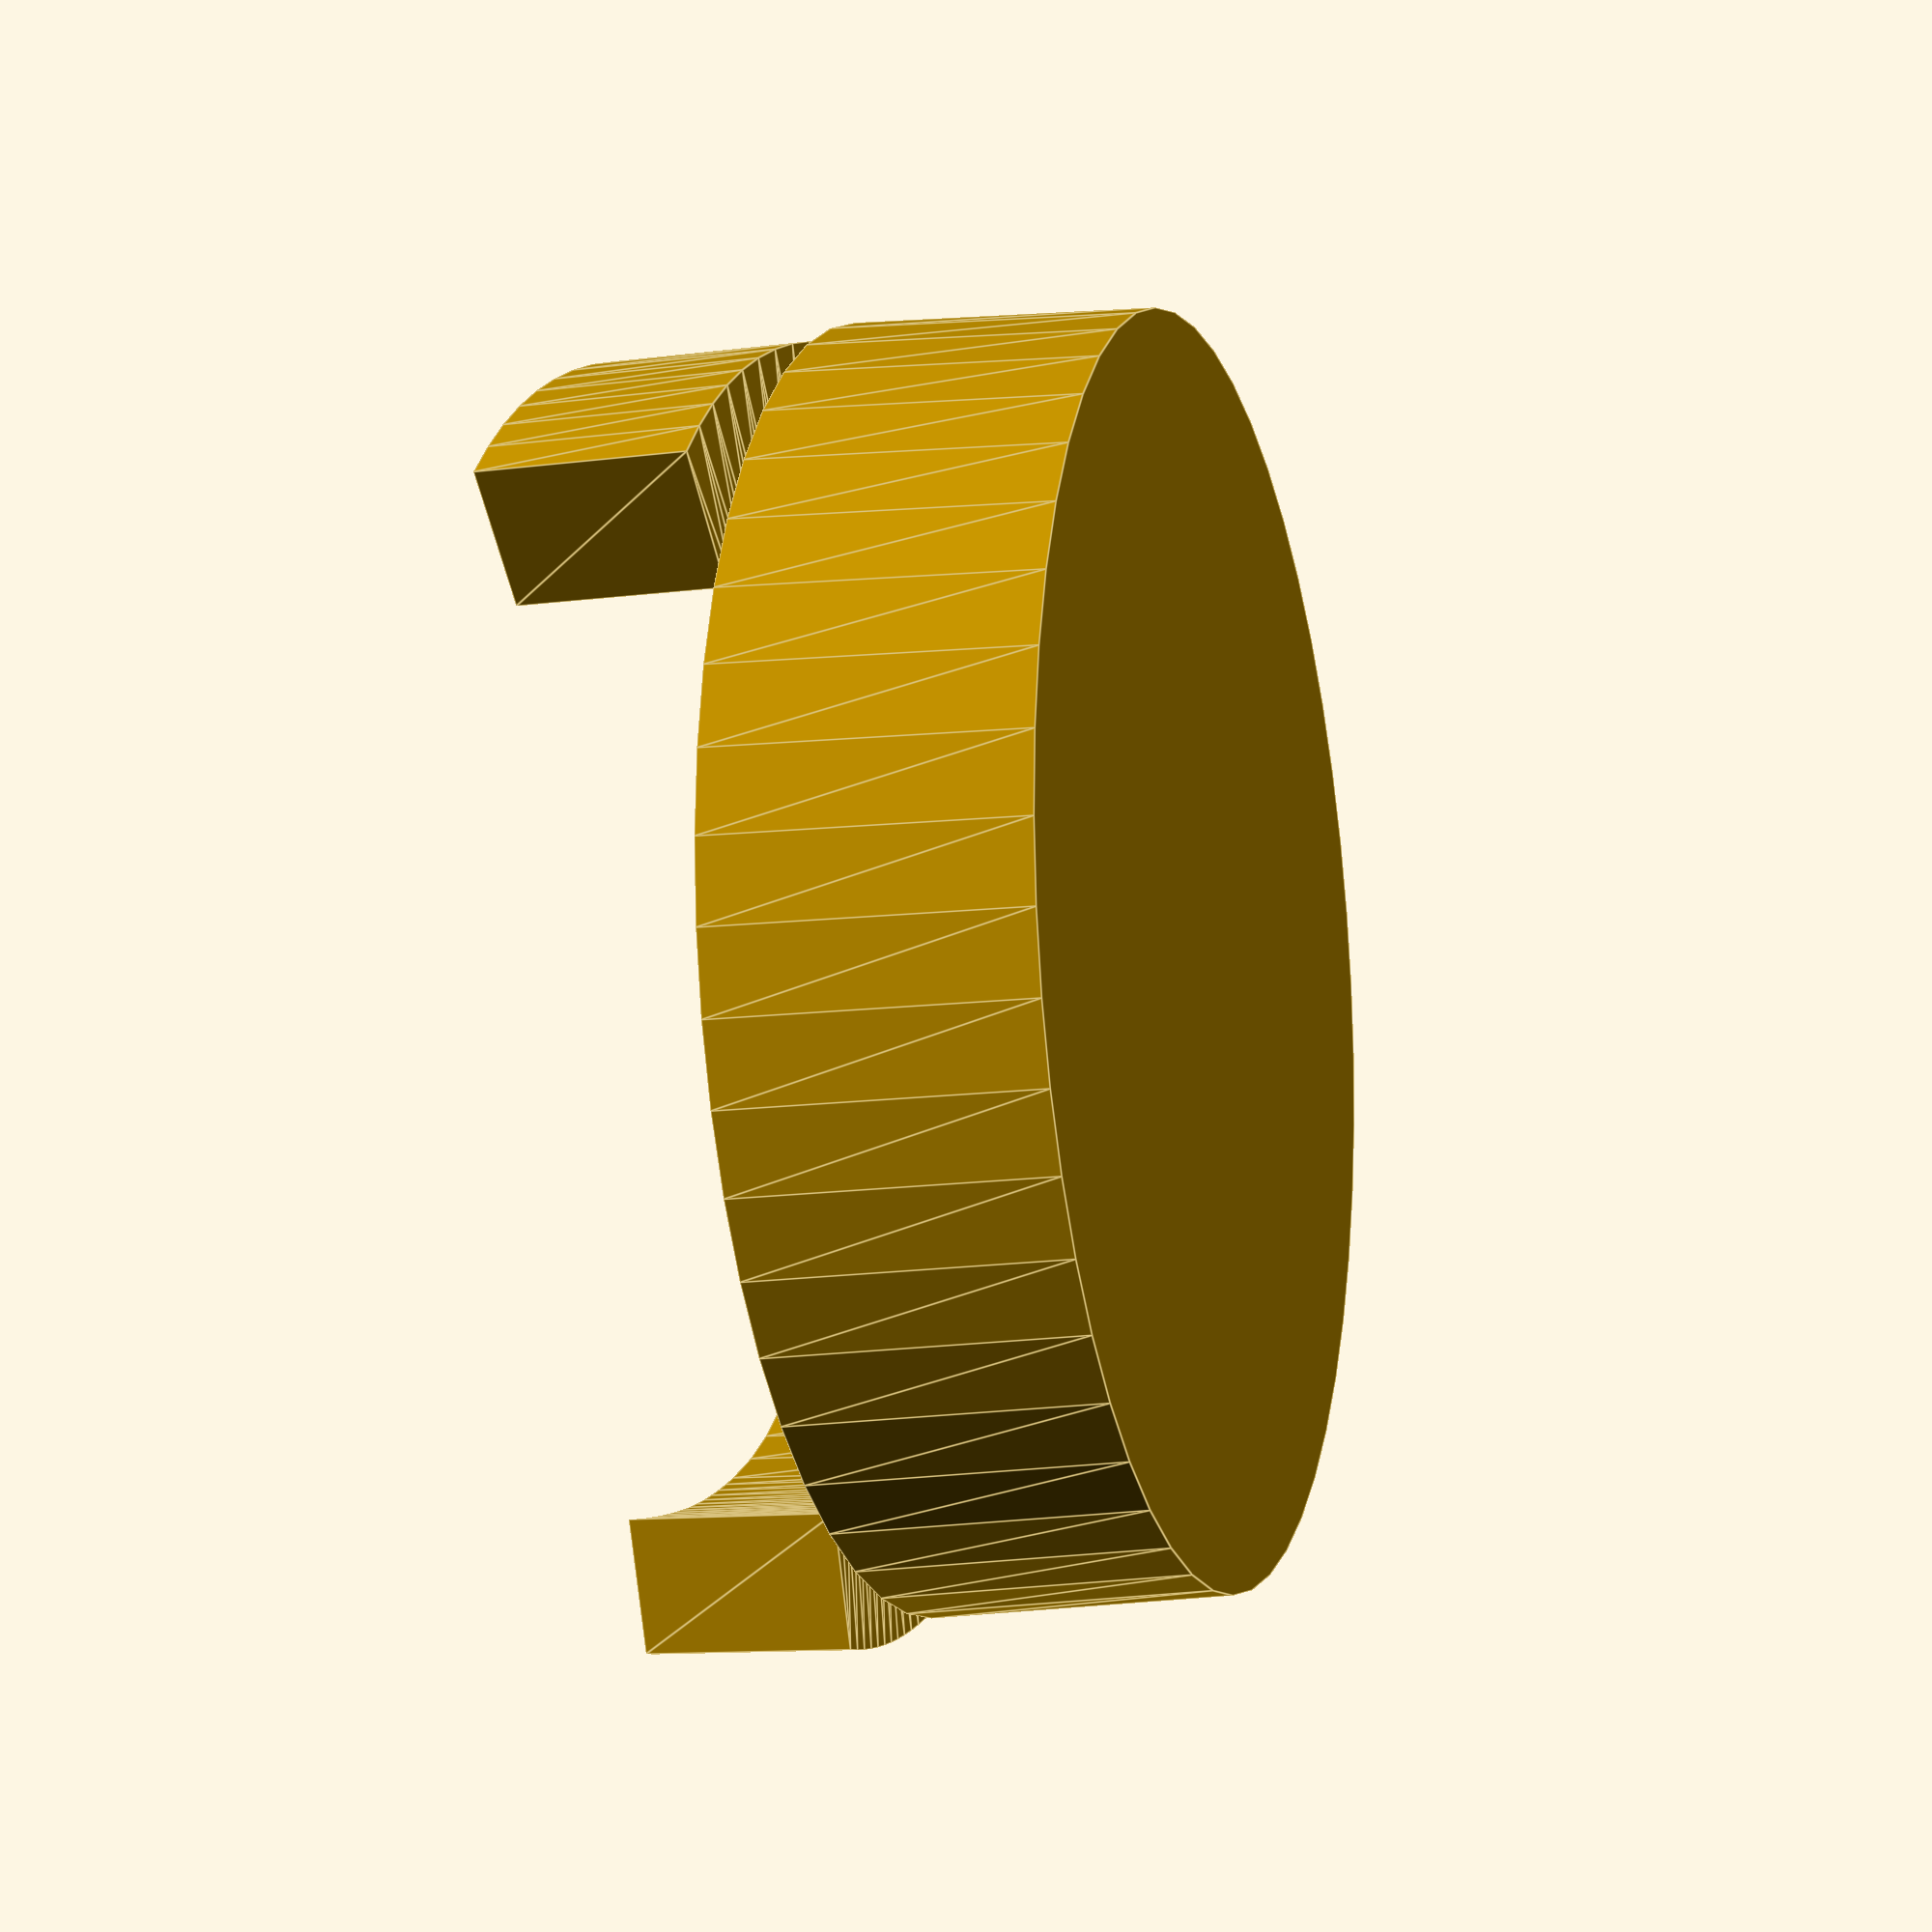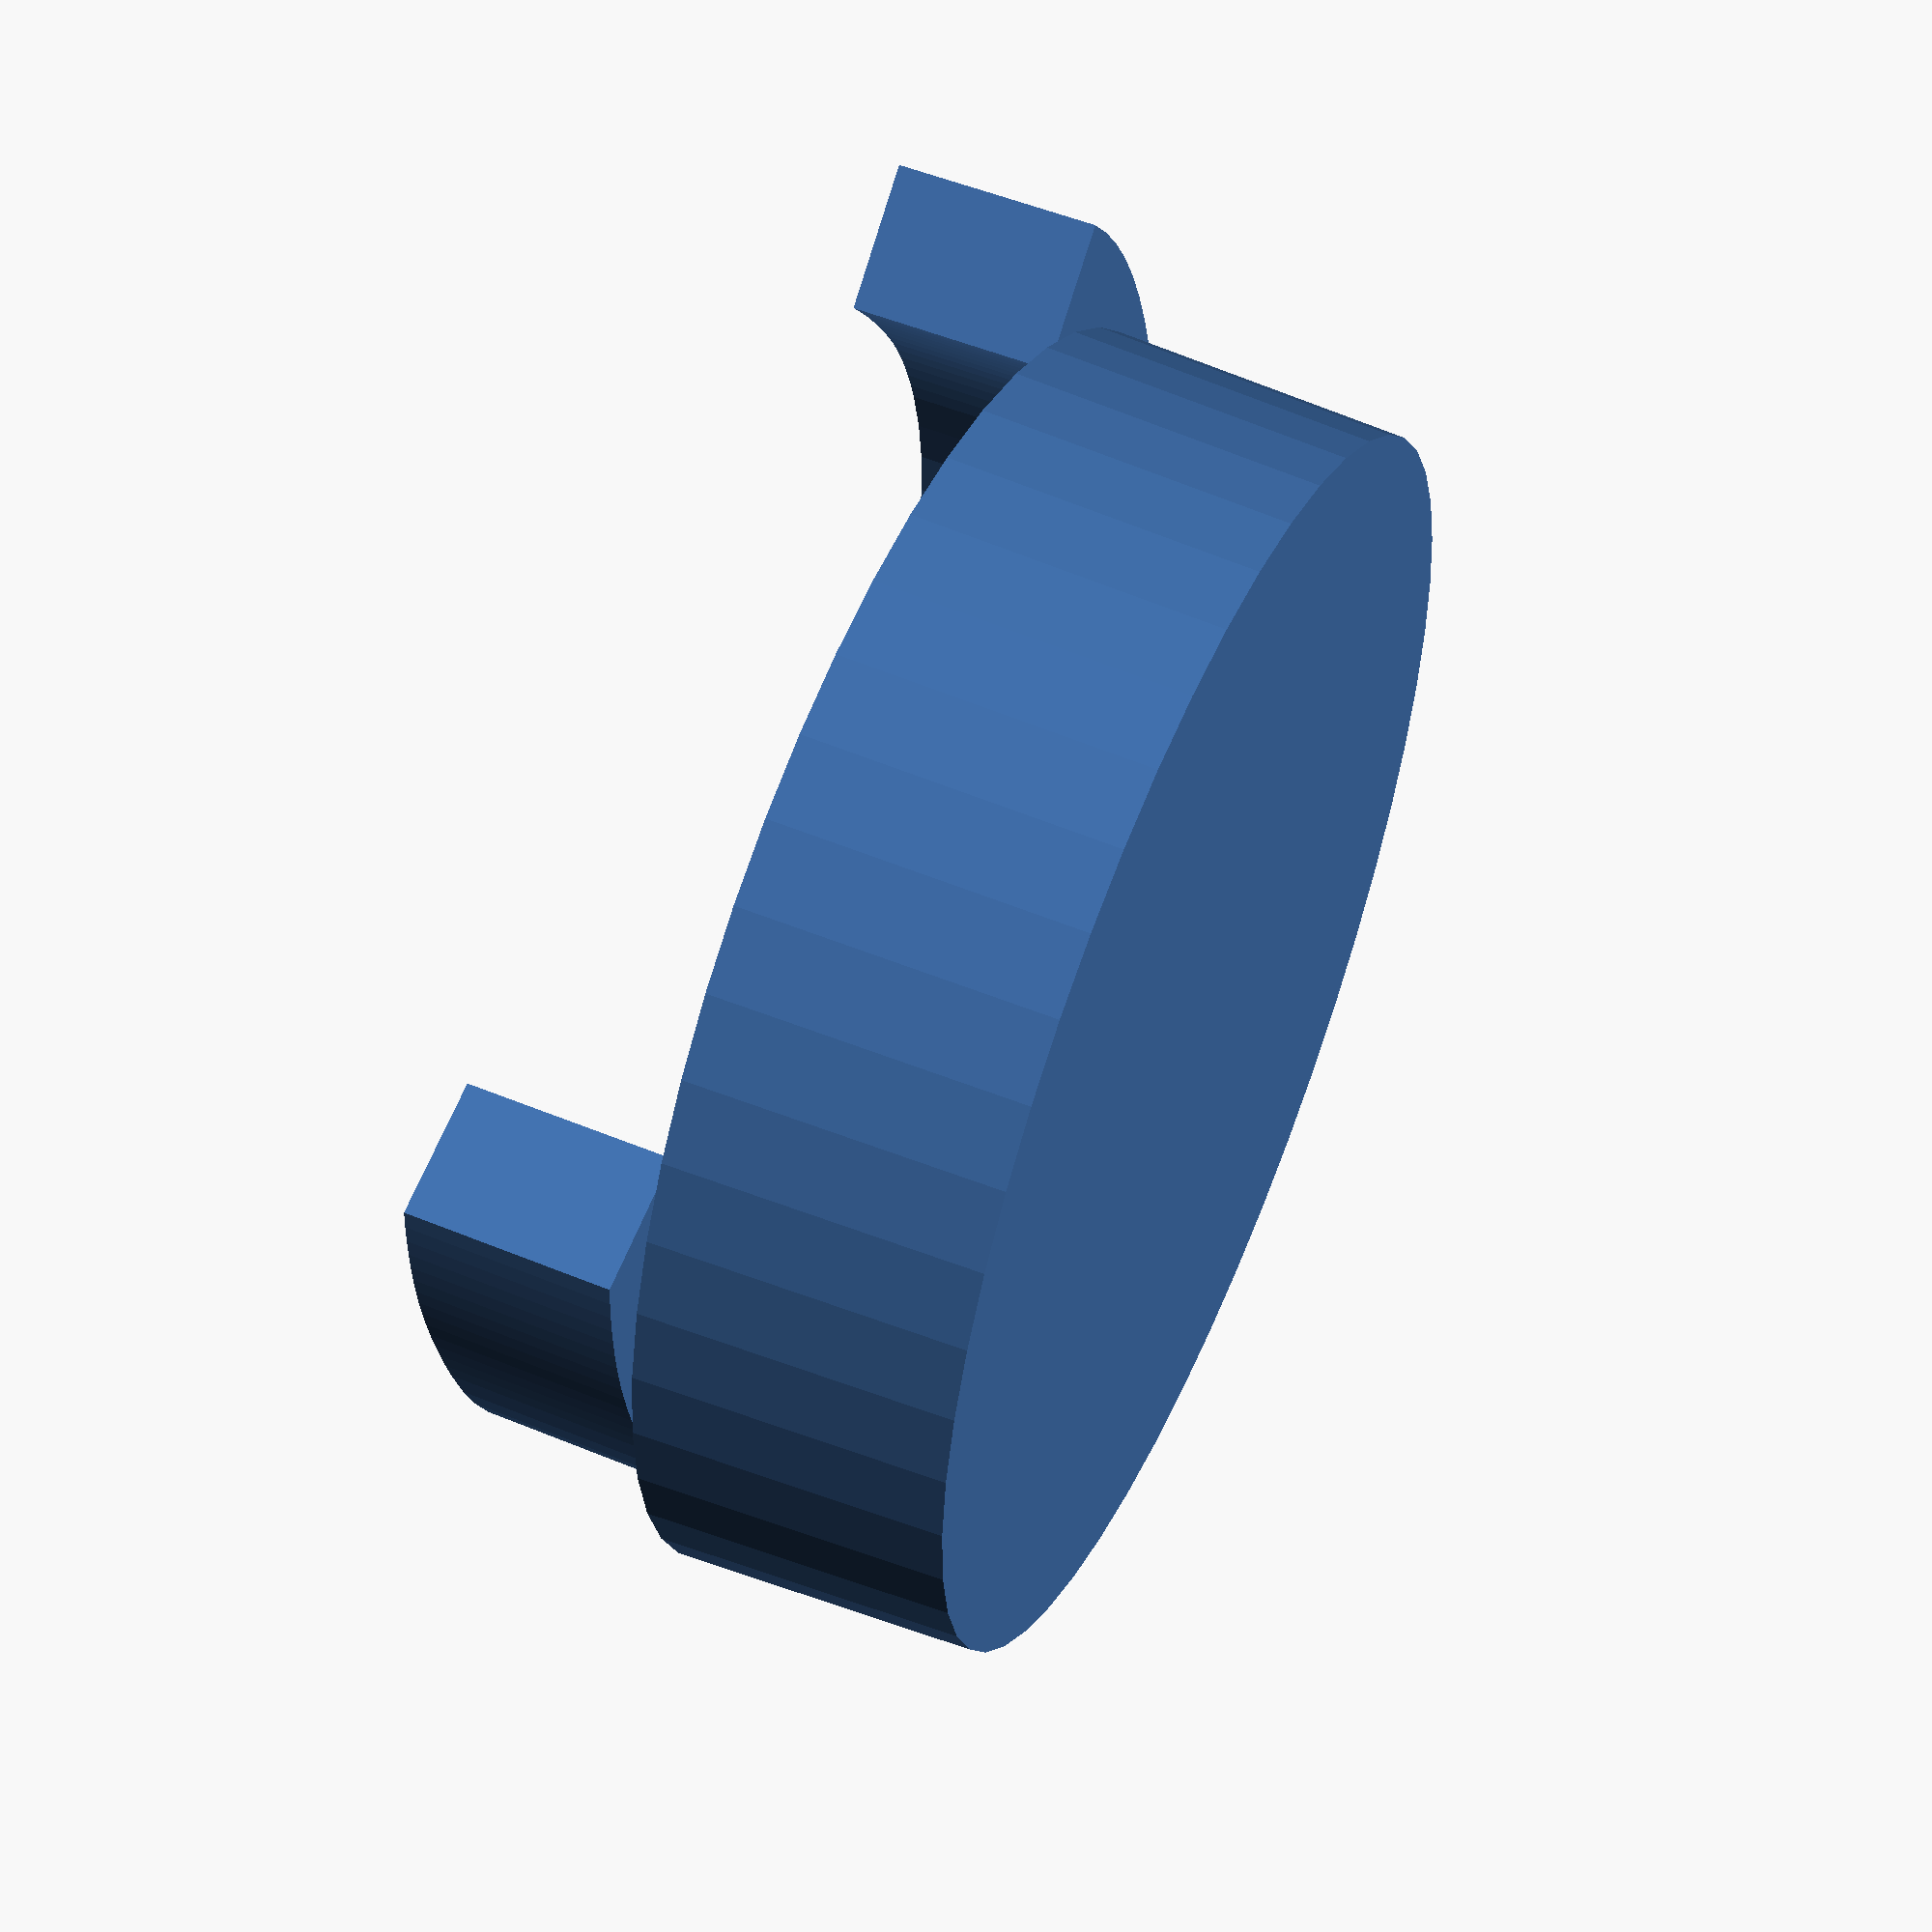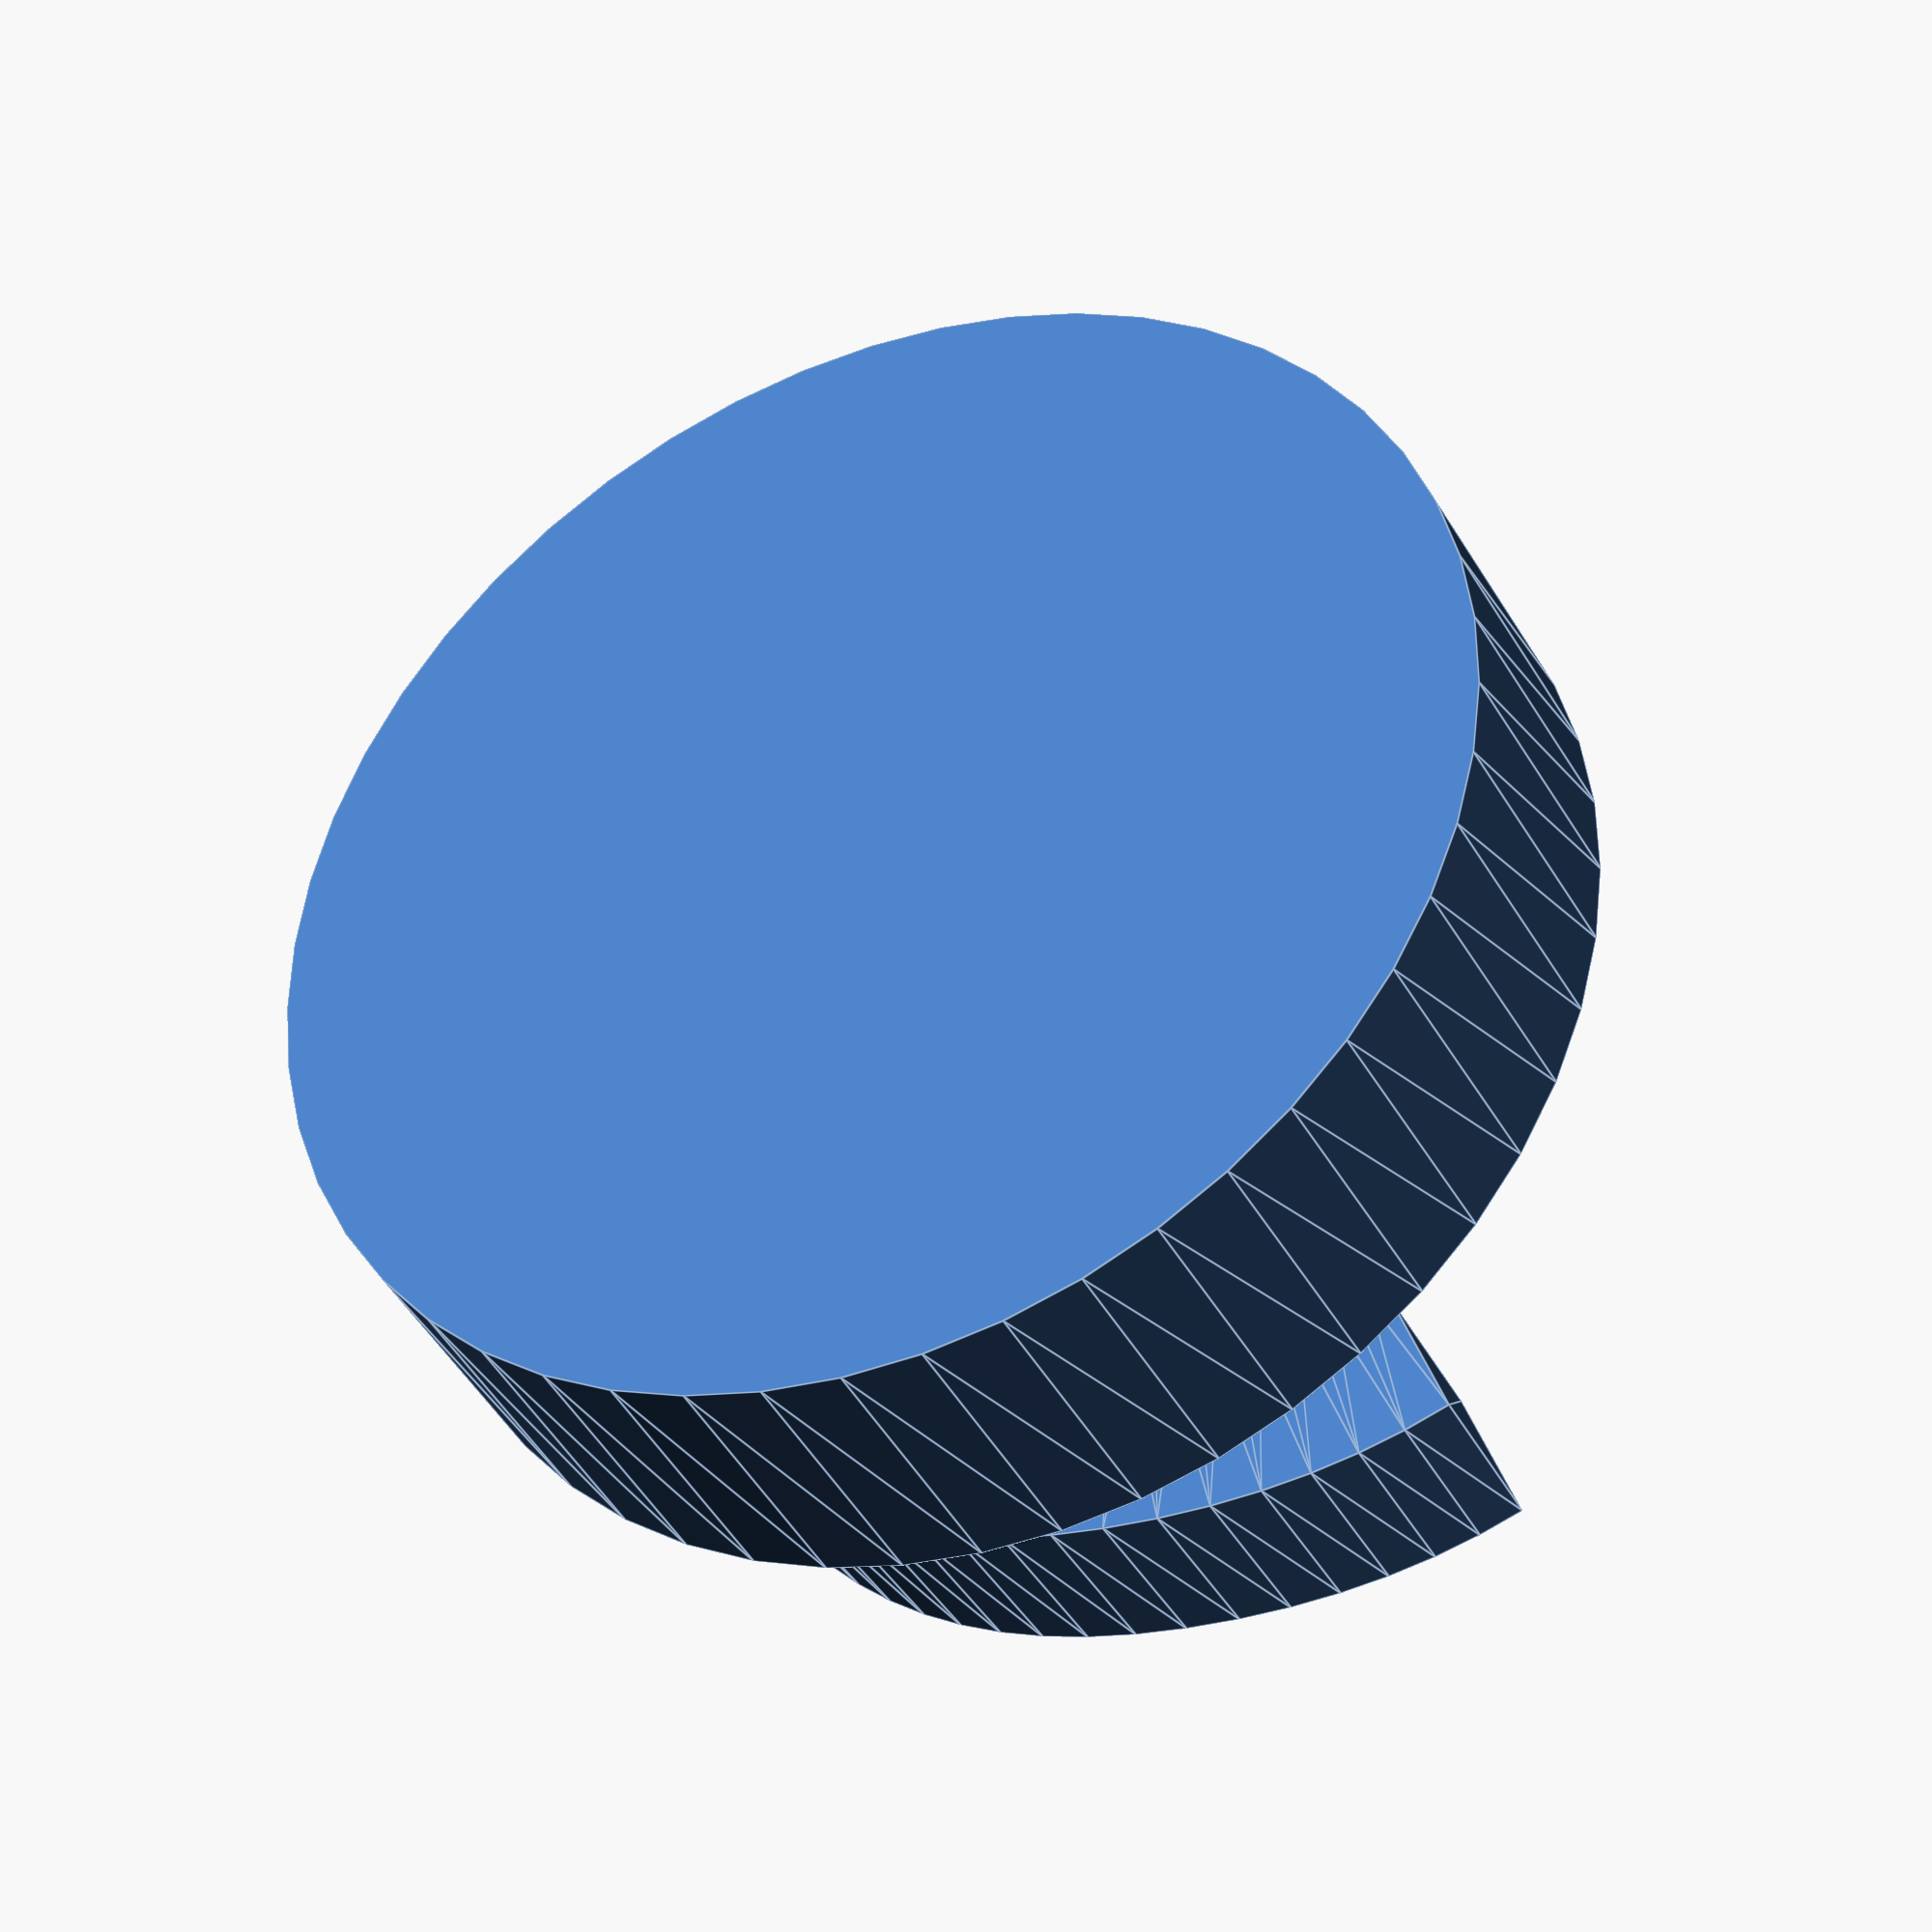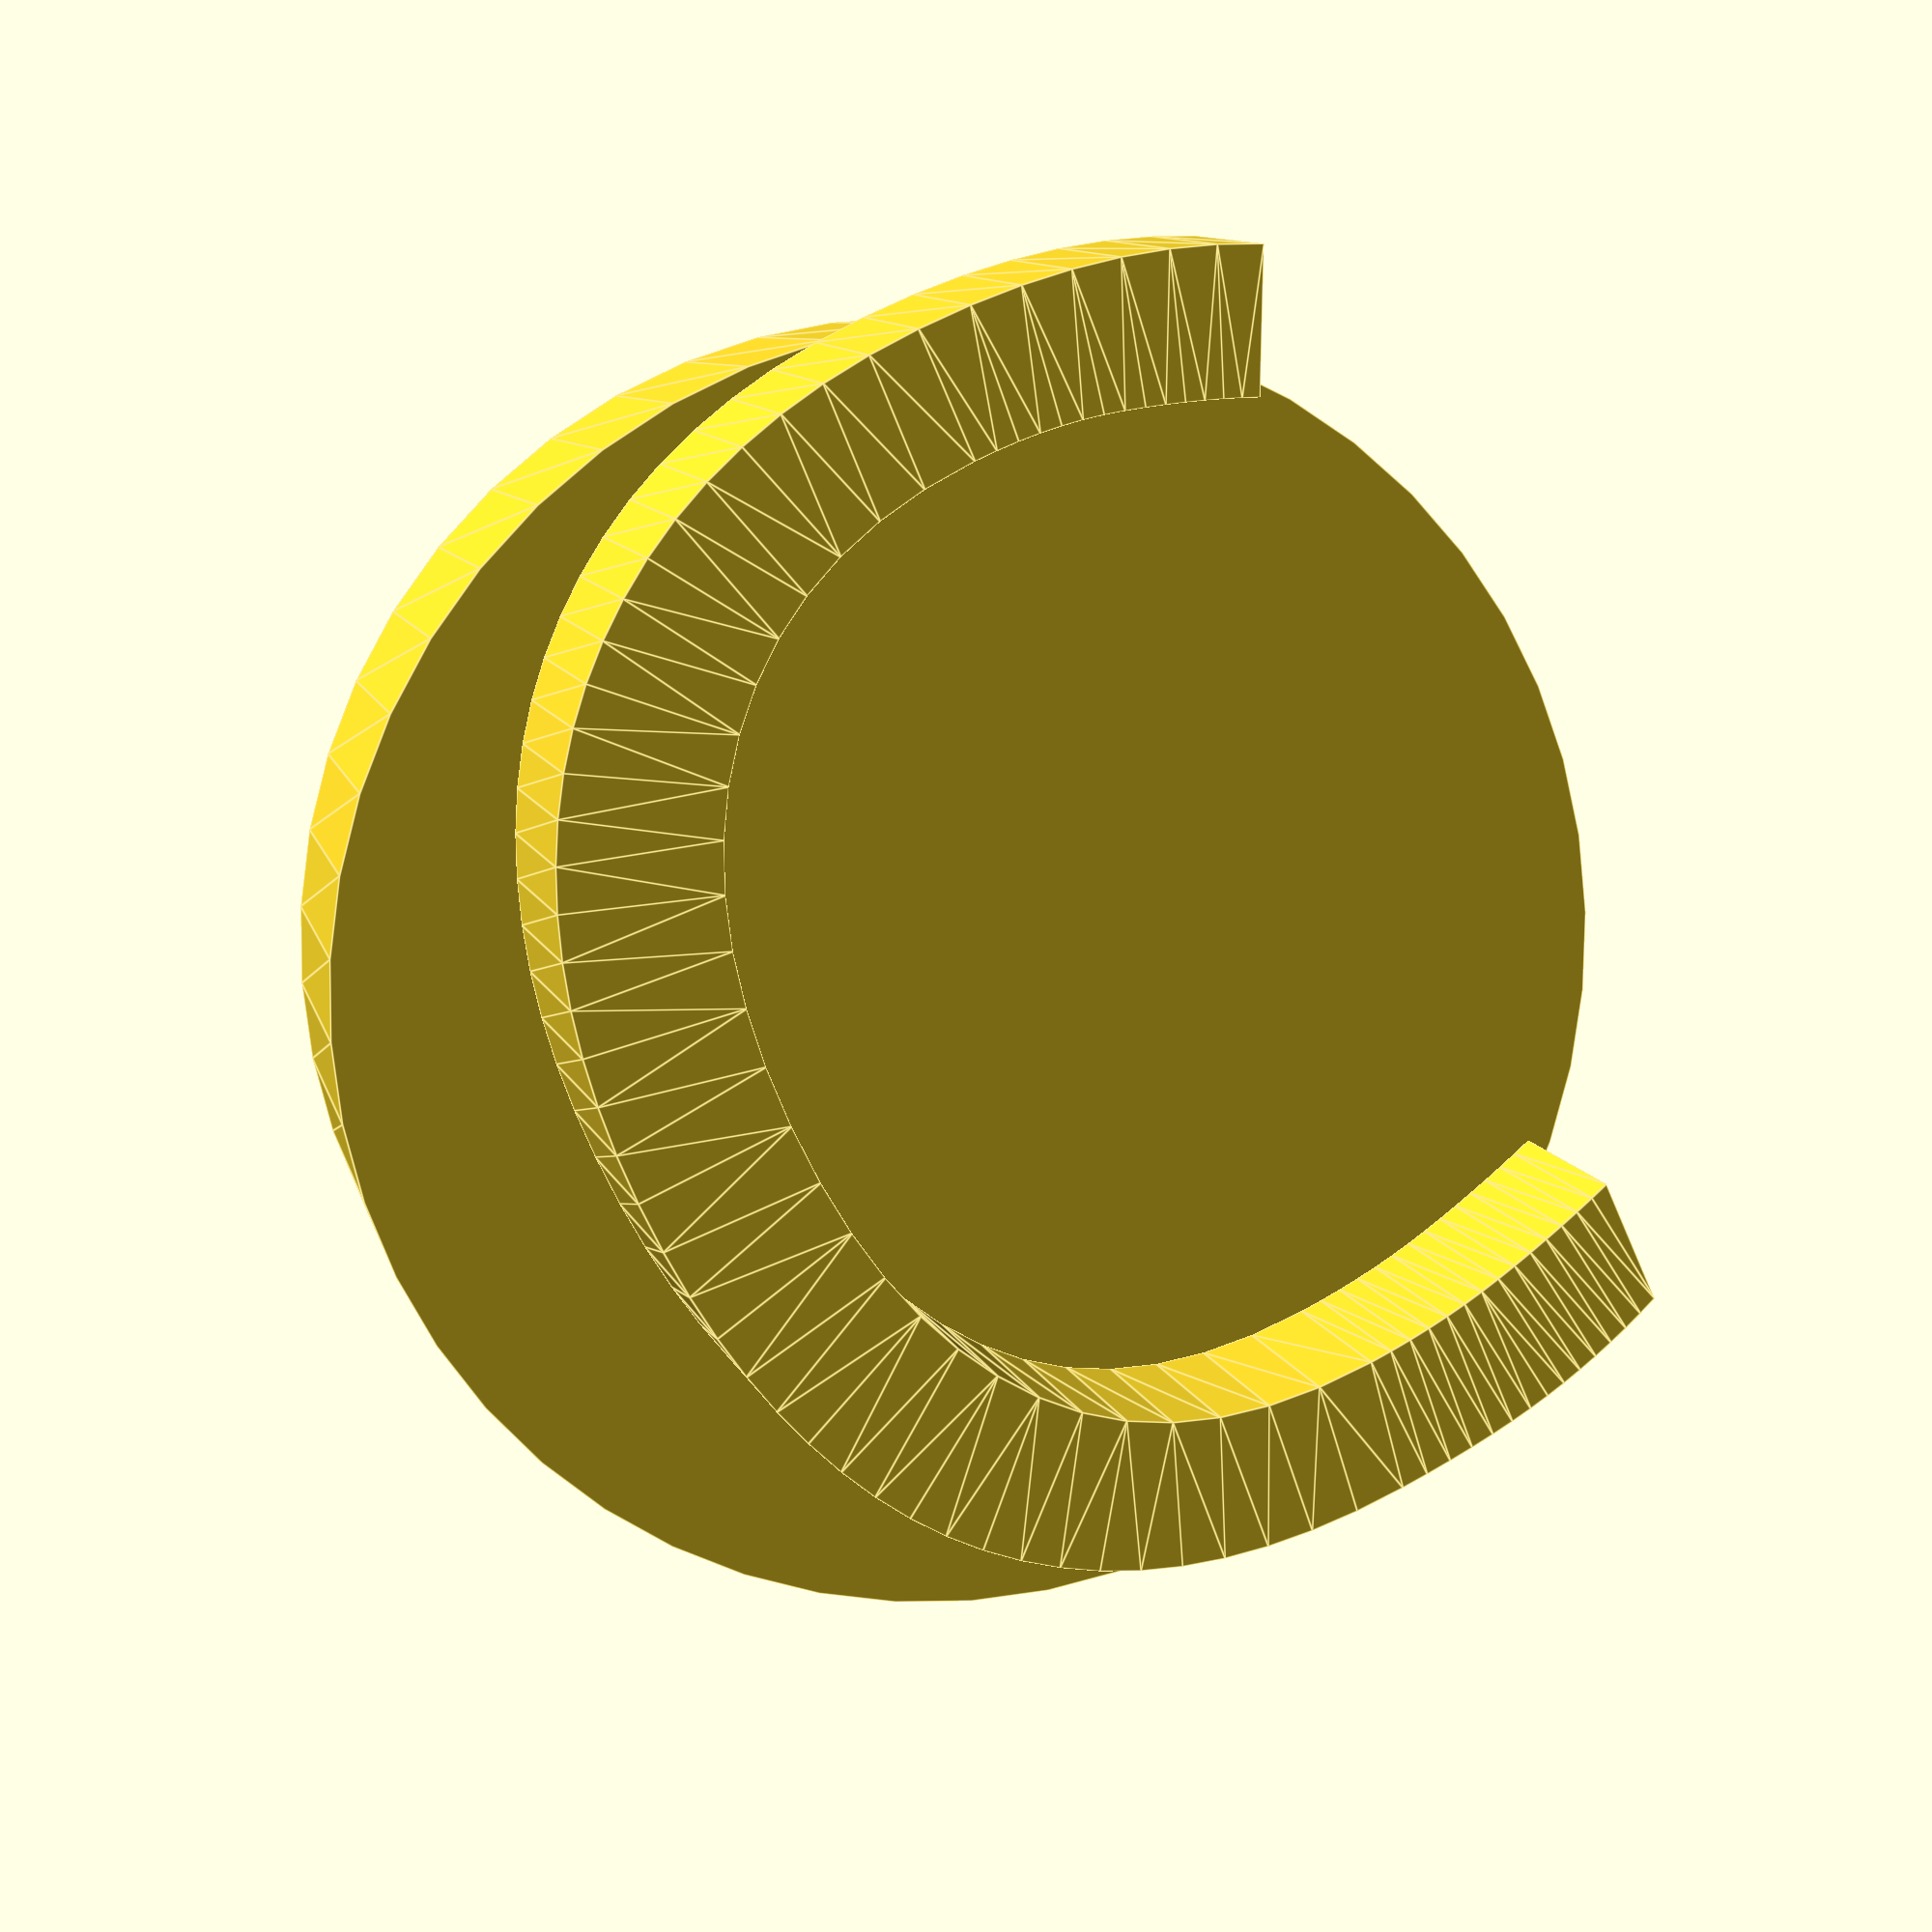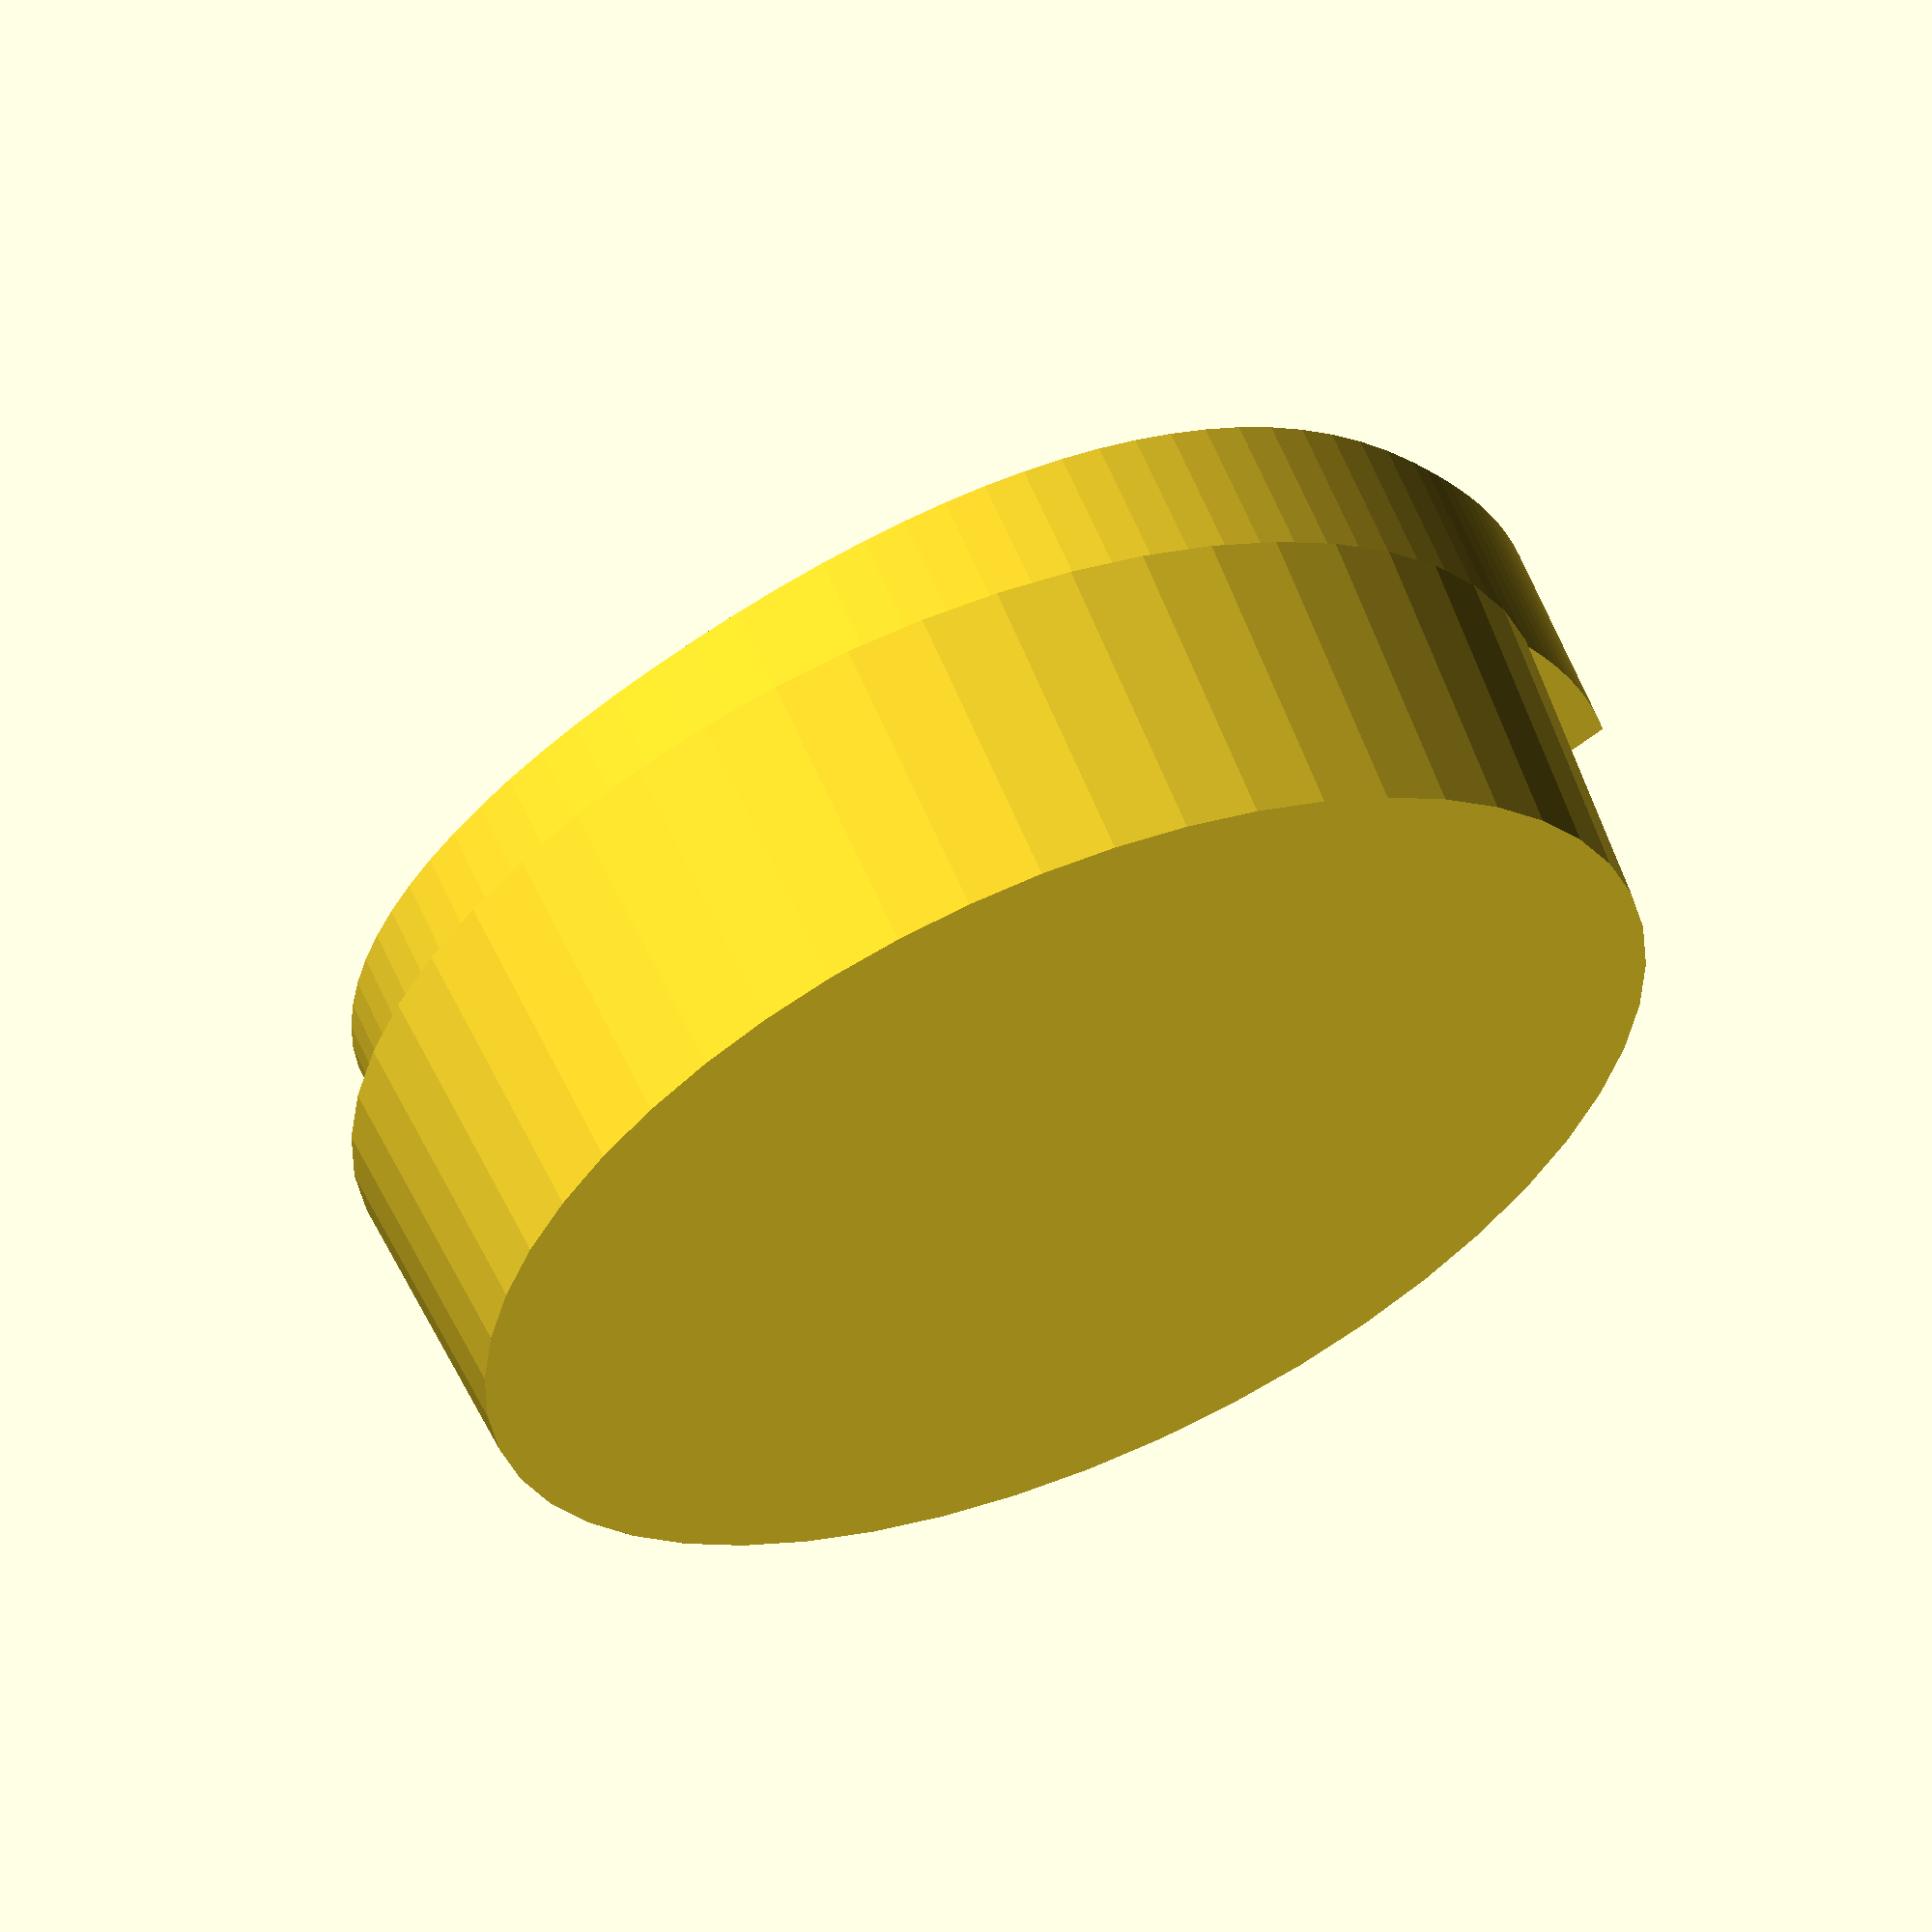
<openscad>
$fn = 50;


difference() {
	union() {
		translate(v = [0, 0, -3.0000000000]) {
			cylinder(h = 3, r1 = 6.1750000000, r2 = 6.3250000000);
		}
		linear_extrude(height = 2) {
			text(font = "Impact", halign = "center", size = 12, text = "C", valign = "center");
		}
	}
	union();
}
</openscad>
<views>
elev=191.9 azim=202.5 roll=72.9 proj=p view=edges
elev=127.6 azim=105.1 roll=66.1 proj=p view=solid
elev=37.1 azim=175.8 roll=204.2 proj=p view=edges
elev=169.3 azim=155.5 roll=195.7 proj=p view=edges
elev=119.1 azim=301.1 roll=22.9 proj=o view=solid
</views>
